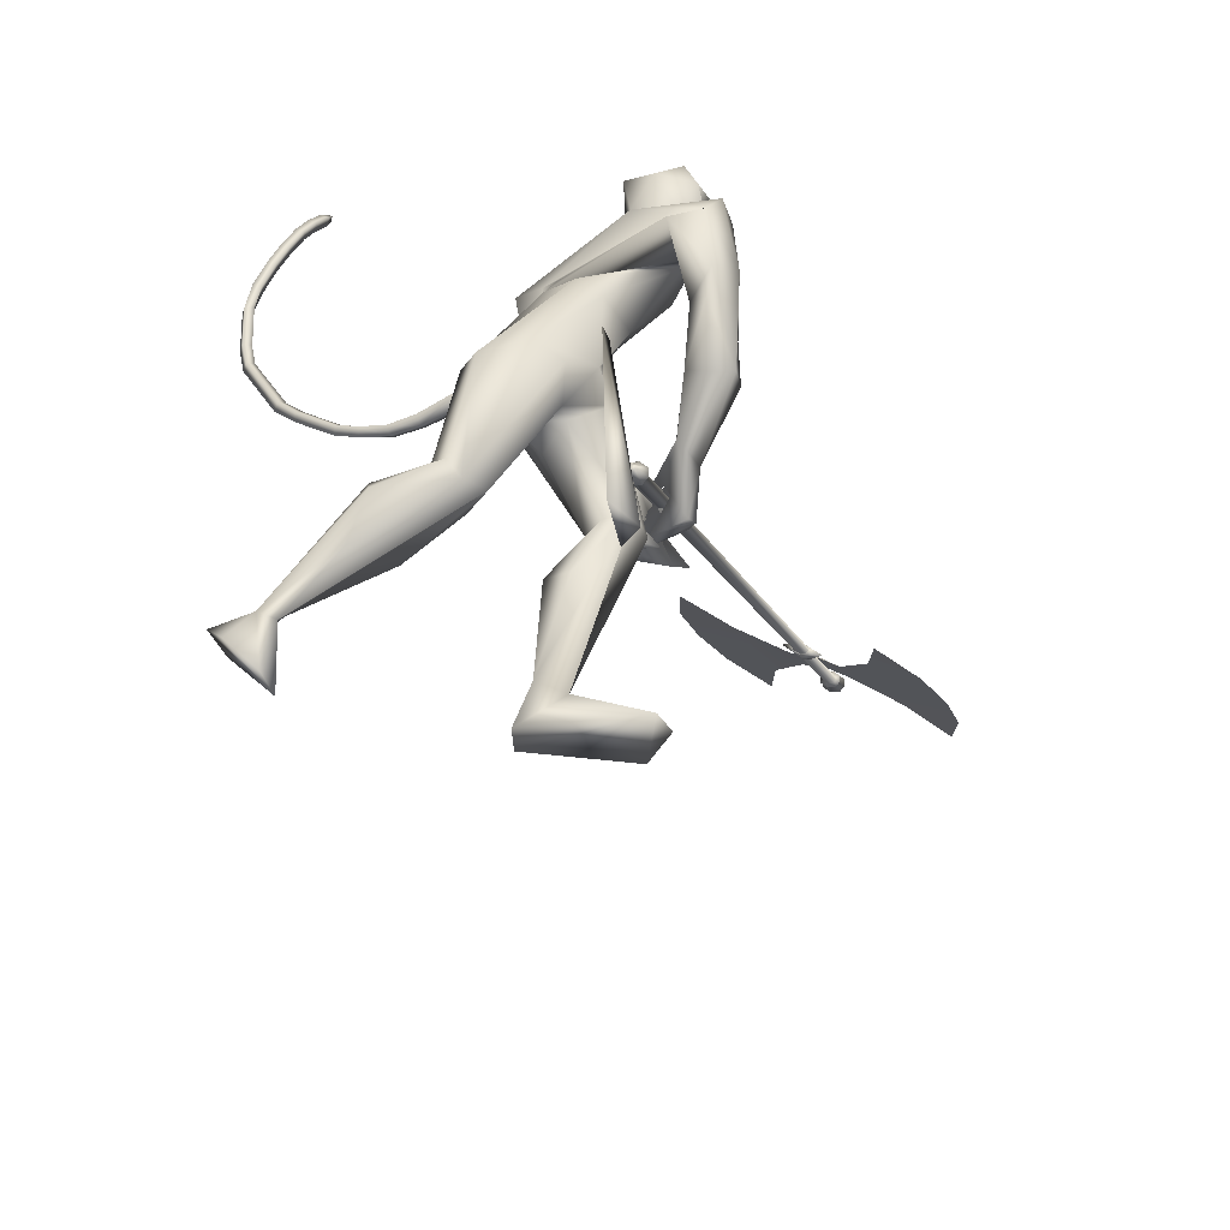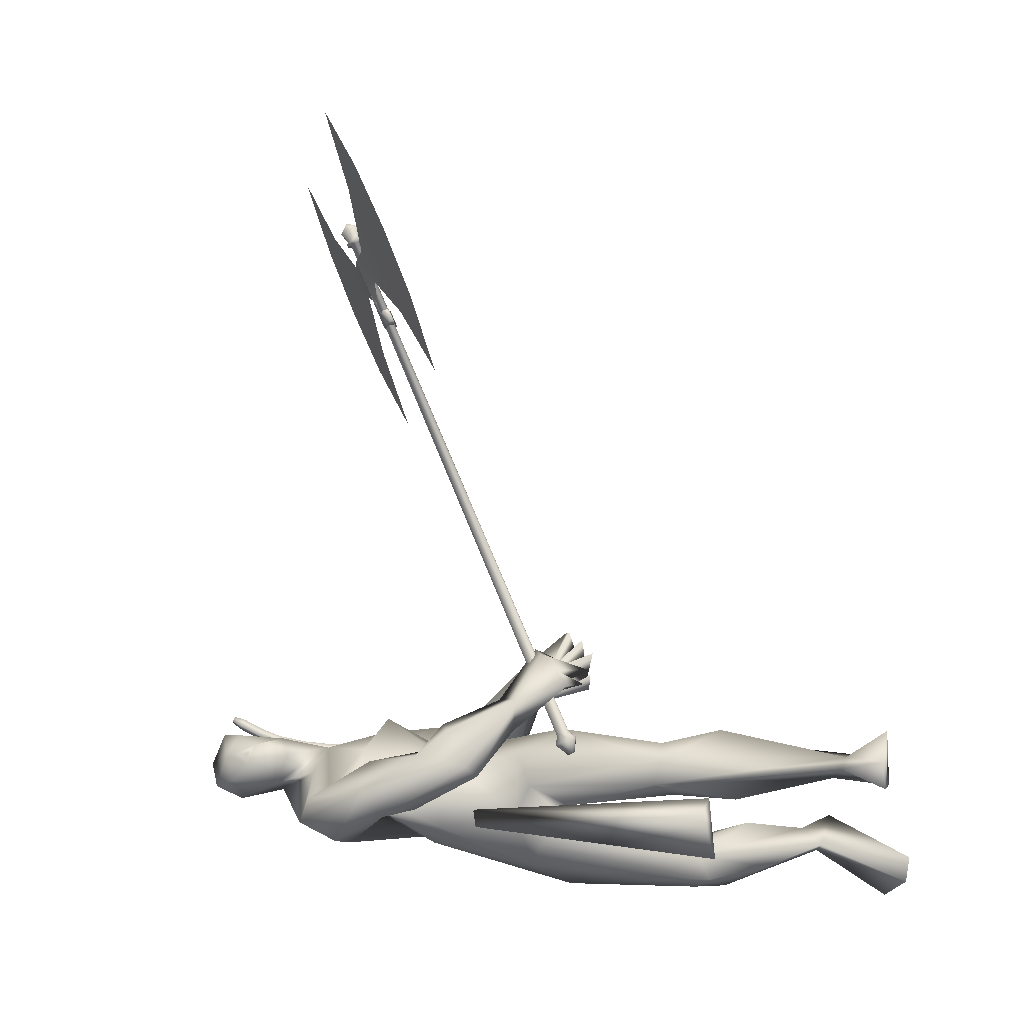
<metadata>
{"format":"obj","ext":"obj","renderer":"f3d","projection":"perspective","resolution":1024,"background":"white","views":[{"elev":-48.7,"azim":26.5,"up":"+Z"},{"elev":3.4,"azim":111.3,"up":"+Y"}]}
</metadata>
<code>
o body.001_mesh15-geometry.001
v -0.03004 -0.2123 0.6262
v 0.3989 -0.09709 0.749
v 0.03228 -0.1764 0.6067
v 0.383 -0.1621 0.9399
v 0.3786 -0.2972 0.9613
v 0.594 -0.1649 0.9231
v 0.5947 -0.2728 0.9481
v 0.6826 -0.323 0.8907
v 0.4277 -0.3649 0.8349
v 0.05051 -0.2399 0.515
v 0.7612 -0.1753 0.8492
v 0.6493 -0.1164 0.8534
v 0.6131 -0.1614 1.605
v 0.7296 -0.03521 1.403
v 0.6578 0.01337 1.538
v 0.7386 -0.004198 1.81
v 0.6785 0.1917 1.537
v 0.8288 0.1304 1.928
v 0.9184 -0.1373 1.913
v 1.049 -0.1448 1.9
v 0.7738 -0.3302 1.402
v 0.7207 -0.2797 0.8171
v 0.3181 -0.2968 0.6814
v -0.01222 -0.2771 0.5505
v -0.185 -0.2929 0.5335
v 0.005762 -0.4455 0.2456
v 0.09432 -0.2564 0.1211
v 0.1 -0.3611 0.1343
v 0.9311 -0.2312 1.506
v 1.009 -0.1336 1.448
v 0.9448 -0.033 1.358
v 1.07 -0.005861 1.536
v 1.112 -0.06383 1.855
v 1.134 0.1096 1.846
v 0.918 -0.04705 2.096
v 0.8849 0.2114 1.915
v 0.8361 0.2259 2.135
v 0.8242 0.01991 2.204
v 0.8299 0.1246 1.929
v 0.7196 0.06975 2.03
v 0.7046 0.03389 2.235
v 0.694 0.1478 2.348
v 1.082 0.1823 2.538
v 1.162 0.05574 2.538
v 1.375 -0.09913 2.129
v 1.376 0.0811 2.104
v 1.346 0.1222 2.127
v 0.9997 0.1953 1.862
v 1.019 0.2299 1.54
v 1.063 0.1205 1.476
v 0.9304 0.02692 1.356
v 0.8018 0.1025 1.33
v 0.9653 0.3462 2.146
v 1.228 0.2561 2.139
v 1.428 0.1172 2.199
v 1.155 0.2418 2.334
v 1.546 0.1006 2.238
v 1.252 0.1517 2.355
v 1.552 0.004026 2.27
v 1.513 -0.06852 2.132
v 1.328 0.1115 2.489
v 1.325 0.2359 2.436
v 1.232 0.2819 2.506
v 1.173 0.2657 2.686
v 1.128 0.198 2.753
v 1.14 0.04423 2.735
v 0.8336 0.2621 2.235
v 0.7615 0.2848 2.026
v 0.7749 0.2877 1.848
v 0.9009 0.2252 1.727
v 0.7544 0.05482 1.9
v 0.8262 0.1682 1.649
v 0.7357 0.1806 1.639
v 0.6906 0.3388 1.688
v 0.6707 0.2262 1.825
v 0.67 0.1835 2.094
v 0.706 0.239 2.291
v 0.8567 0.3832 1.778
v 0.7763 0.4158 1.763
v 0.975 0.4264 1.545
v 0.8694 0.4825 1.48
v 0.9113 0.5459 1.6
v 0.9603 0.5209 1.338
v 0.9124 0.5064 1.273
v 0.8607 0.5524 1.298
v 1.045 0.5722 1.396
v 0.9746 0.5839 1.426
v 0.88 0.7277 1.387
v 1.034 0.7491 1.315
v 0.8561 0.6688 1.358
v 1.024 0.6686 1.219
v 0.8568 0.6334 1.313
v 1.061 0.7249 1.251
v 1.015 0.5797 1.232
v 1.368 0.2871 2.509
v 1.404 0.1991 2.501
v 1.408 0.1263 2.642
v 1.279 0.02927 2.67
v 1.379 0.1922 2.594
v 1.362 0.2698 2.568
v 1.33 0.3004 2.656
v 1.271 0.2862 2.756
v 1.411 0.2279 2.673
v 1.37 0.08952 2.74
v 1.418 0.2413 2.574
v 1.365 0.1064 1.875
v 1.486 0.03624 1.94
v 1.446 0.06834 1.815
v 1.44 0.2479 2.014
v 1.544 0.1446 2.004
v 1.464 0.2875 1.804
v 1.426 0.3874 1.687
v 1.465 0.2532 1.593
v 1.394 0.2058 1.572
v 1.292 0.2056 1.644
v 1.352 0.2876 1.819
v 1.311 0.3923 1.751
v 1.212 0.4951 1.475
v 1.124 0.4757 1.582
v 1.14 0.6067 1.331
v 1.137 0.546 1.288
v 1.007 0.5391 1.266
v 1.093 0.5022 1.394
v 1.186 0.361 1.5
v 0.9687 0.5498 1.498
v 1.061 0.5194 1.48
v 1.017 0.6743 1.467
v 1.073 0.6625 1.423
v 1.089 0.6539 1.374
v 0.9341 0.59 1.275
v 0.8816 0.6034 1.384
v 0.8735 0.589 1.318
v 0.9307 0.1717 0.902
v 0.9238 0.2807 0.9224
v 0.9359 0.3419 1.383
v 1.112 0.2724 0.8995
v 1.114 0.1695 0.9338
v 1.019 0.1168 0.8796
v 0.778 0.1732 0.7656
v 0.9217 0.0963 0.6481
v 0.7517 0.1775 0.2969
v 0.6946 0.1533 0.0835
v 0.6509 0.2542 0.09553
v 1.158 0.219 -0.00435
v 1.026 0.4214 0.02062
v 1.163 0.3236 0.009865
v 0.8048 0.2731 0.2327
v 0.7684 0.3094 0.7749
v 0.8963 0.3682 0.7213
v 1.032 0.3236 0.9239
v 0.8516 0.2328 0.2402
v -0.1932 -0.1551 0.5404
v 1.098 0.01444 1.708
v 1.105 -0.05468 1.695
v 1.18 0.07656 0.7112
v 1.148 -0.1016 0.6676
v 1.086 0.1251 0.7112
v 1.279 0.1638 2.808
f 1 2 3
f 4 2 1
f 4 5 6
f 6 5 7
f 5 8 7
f 5 9 8
f 4 1 5
f 3 11 10
f 2 11 3
f 12 11 2
f 13 6 7
f 13 14 6
f 13 7 21
f 7 8 21
f 9 22 8
f 9 23 22
f 24 23 9
f 24 10 23
f 25 26 24
f 27 26 25
f 27 28 26
f 27 10 28
f 24 28 10
f 28 24 26
f 23 10 11
f 22 23 11
f 21 8 22
f 21 22 29
f 30 29 22
f 32 30 31
f 29 30 32
f 35 16 19
f 35 18 16
f 18 37 36
f 38 37 18
f 38 39 37
f 38 40 39
f 41 40 38
f 41 44 43
f 44 41 38
f 38 18 35
f 45 35 19
f 19 20 46
f 46 20 47
f 47 20 33
f 47 33 34
f 34 32 48
f 34 33 32
f 49 32 50
f 32 31 50
f 50 31 51
f 14 51 31
f 14 52 51
f 52 14 15
f 31 30 11
f 30 22 11
f 31 11 12
f 6 31 12
f 14 31 6
f 15 14 13
f 53 48 36
f 53 34 48
f 54 34 53
f 54 47 34
f 46 47 55
f 54 55 47
f 56 55 54
f 56 57 55
f 58 57 56
f 58 59 57
f 44 59 58
f 44 60 59
f 60 38 45
f 44 38 60
f 44 58 61
f 61 58 56
f 61 56 62
f 63 62 56
f 43 64 63
f 65 64 43
f 66 65 43
f 66 43 44
f 43 63 56
f 56 67 77
f 56 54 67
f 67 54 53
f 37 67 53
f 67 37 68
f 39 69 37
f 39 70 69
f 71 70 39
f 72 70 71
f 71 73 72
f 73 40 75
f 40 73 71
f 71 39 40
f 40 76 75
f 40 41 76
f 41 42 76
f 76 42 77
f 77 42 56
f 43 56 42
f 42 41 43
f 67 68 77
f 76 77 68
f 75 76 68
f 68 37 69
f 70 78 69
f 74 69 79
f 75 69 74
f 75 68 69
f 73 75 74
f 69 78 79
f 72 80 70
f 72 81 80
f 73 81 72
f 73 74 81
f 79 78 82
f 70 82 78
f 70 80 82
f 80 84 83
f 80 81 84
f 81 85 84
f 74 82 81
f 74 79 82
f 82 86 87
f 82 87 88
f 88 87 89
f 87 90 89
f 83 87 80
f 85 87 83
f 87 85 91
f 85 92 91
f 85 81 92
f 81 90 92
f 81 88 90
f 81 82 88
f 90 88 89
f 90 93 92
f 87 93 90
f 87 92 93
f 87 91 92
f 83 94 85
f 83 84 94
f 85 94 84
f 80 87 86
f 80 86 82
f 37 53 36
f 66 44 98
f 44 61 98
f 95 62 63
f 95 96 62
f 61 96 97
f 96 61 62
f 61 97 98
f 97 96 99
f 99 96 100
f 100 96 95
f 100 95 63
f 63 101 100
f 63 64 101
f 64 102 101
f 102 103 101
f 104 97 103
f 98 97 104
f 103 97 99
f 99 105 103
f 100 105 99
f 100 103 105
f 101 103 100
f 38 35 45
f 45 19 46
f 45 46 106
f 60 45 107
f 45 106 107
f 108 107 106
f 110 111 109
f 113 112 111
f 108 114 113
f 114 108 115
f 108 106 115
f 107 108 113
f 113 110 107
f 113 111 110
f 110 109 57
f 55 57 109
f 110 57 59
f 107 110 60
f 60 110 59
f 55 109 46
f 106 46 116
f 109 116 46
f 109 111 116
f 111 117 116
f 112 117 111
f 106 116 115
f 113 118 112
f 113 114 118
f 115 116 119
f 117 119 116
f 112 119 117
f 112 118 119
f 121 120 118
f 123 122 121
f 123 120 122
f 114 115 124
f 114 124 118
f 124 121 118
f 124 123 121
f 115 119 124
f 124 119 125
f 119 127 126
f 118 127 119
f 118 128 127
f 118 129 128
f 120 129 118
f 120 130 129
f 123 130 120
f 123 129 130
f 123 126 129
f 124 126 123
f 125 126 124
f 126 125 119
f 126 131 128
f 127 131 126
f 131 127 128
f 126 128 132
f 128 129 132
f 126 132 129
f 122 120 121
f 52 133 51
f 17 133 52
f 17 134 133
f 17 135 134
f 50 136 49
f 50 137 136
f 51 137 50
f 51 138 137
f 133 138 51
f 139 138 133
f 139 140 138
f 141 140 139
f 143 142 141
f 143 144 142
f 145 144 143
f 145 146 144
f 145 147 146
f 143 147 145
f 148 143 141
f 143 148 147
f 148 149 147
f 139 148 141
f 148 150 149
f 148 134 150
f 148 133 134
f 148 139 133
f 134 135 150
f 135 136 150
f 135 49 136
f 149 150 136
f 149 136 147
f 136 137 147
f 147 137 151
f 141 151 137
f 141 142 151
f 142 144 151
f 146 151 144
f 147 151 146
f 140 141 137
f 138 140 137
f 15 17 52
f 152 10 27
f 3 10 152
f 1 3 152
f 1 152 25
f 152 27 25
f 25 24 1
f 1 24 5
f 5 24 9
f 4 6 12
f 4 12 2
f 154 155 153
f 154 156 155
f 154 153 157
f 154 157 156
f 156 157 155
f 98 104 66
f 65 66 158
f 66 104 158
f 103 102 158
f 155 157 153
f 102 64 65
f 102 65 158
f 104 103 158
f 16 15 13
f 16 17 15
f 18 17 16
f 17 18 36
f 19 16 13
f 13 20 19
f 13 21 20
f 33 29 32
f 20 29 33
f 20 21 29
f 48 32 49
f 17 36 135
f 36 49 135
f 36 48 49
o body_mesh15-geometry
v 0.7371 0.01426 1.723
v 0.5105 0.02722 1.689
v 0.7347 0.0631 1.773
v 0.5057 0.06705 1.728
v 0.726 0.01477 1.822
v 0.4967 0.02763 1.767
v 0.7293 -0.03407 1.773
v 0.5013 -0.01219 1.728
v 0.3414 0.03598 1.681
v 0.3461 0.06965 1.714
v 0.347 0.03633 1.748
v 0.3424 0.00266 1.715
v 0.0803 0.03676 1.77
v 0.08951 0.0647 1.796
v 0.1031 0.03779 1.82
v 0.09387 0.009845 1.795
v -0.1067 0.01917 1.909
v -0.09241 0.04872 1.93
v -0.07258 0.02352 1.952
v -0.08686 -0.00603 1.931
v -0.2888 0.003932 2.104
v -0.2689 0.03446 2.118
v -0.2424 0.01037 2.133
v -0.2623 -0.02016 2.119
v -0.4006 -0.002663 2.328
v -0.3807 0.02787 2.341
v -0.3542 0.003774 2.357
v -0.3741 -0.02676 2.343
v -0.4892 -0.01037 2.588
v -0.462 0.01698 2.594
v -0.4344 -0.01047 2.594
v -0.4615 -0.03782 2.589
v -0.4939 -0.03161 2.819
v -0.4667 -0.004253 2.825
v -0.4391 -0.0317 2.826
v -0.4662 -0.05906 2.82
v -0.4066 -0.03013 3.077
v -0.3747 -0.01095 3.065
v -0.3565 -0.04482 3.059
v -0.3884 -0.064 3.071
v -0.3243 0.006914 3.298
v -0.2923 0.02559 3.286
v -0.2719 -0.007458 3.289
v -0.3039 -0.02613 3.301
v -0.2794 0.08329 3.476
v -0.2497 0.104 3.461
v -0.2247 0.07628 3.472
v -0.2544 0.0556 3.487
v -0.2582 0.1036 3.518
v -0.2407 0.1159 3.509
v -0.2259 0.09948 3.516
v -0.2434 0.08725 3.524
v -0.4595 -0.006143 2.446
v -0.4331 -0.03024 2.461
v -0.4132 0.000294 2.475
v -0.4396 0.02439 2.459
v -0.4613 -0.02802 2.959
v -0.443 -0.06189 2.953
v -0.4112 -0.04271 2.941
v -0.4294 -0.008842 2.947
v -0.4915 -0.02099 2.704
v -0.4639 -0.04844 2.704
v -0.4367 -0.02108 2.71
v -0.4644 0.006364 2.709
v -0.1986 0.01167 1.998
v -0.1787 -0.01353 2.02
v -0.1645 0.01602 2.041
v -0.1843 0.04122 2.019
v -0.01739 0.02811 1.826
v -0.003856 0.001189 1.851
v 0.005515 0.02918 1.876
v -0.008065 0.05609 1.852
v -0.3447 0.000634 2.216
v -0.3182 -0.02346 2.231
v -0.2983 0.007071 2.245
v -0.3248 0.03116 2.23
v -0.3638 -0.01727 3.184
v -0.3433 -0.05032 3.186
v -0.3113 -0.03165 3.174
v -0.3318 0.001401 3.172
v -0.3004 0.0371 3.386
v -0.2755 0.00957 3.397
v -0.2459 0.03026 3.382
v -0.2708 0.05789 3.371
v 0.2116 0.04332 1.708
v 0.2125 0.01299 1.738
v 0.2167 0.04364 1.769
v 0.2158 0.07397 1.738
v 0.6311 0.02074 1.717
v 0.619 0.06508 1.76
v 0.602 0.0212 1.801
v 0.6142 -0.02313 1.758
f 247 160 248
f 248 162 249
f 160 166 167
f 250 166 160
f 249 164 166
f 159 161 163
f 243 244 174
f 166 164 170
f 164 162 168
f 162 160 167
f 227 228 178
f 244 245 173
f 245 246 173
f 246 243 172
f 223 224 182
f 228 229 177
f 229 230 177
f 230 227 176
f 231 232 186
f 224 225 181
f 225 226 181
f 226 223 180
f 211 212 190
f 232 233 185
f 233 234 185
f 234 231 184
f 219 220 194
f 212 213 189
f 213 214 189
f 214 211 188
f 215 216 198
f 220 221 193
f 221 222 193
f 222 219 192
f 235 236 202
f 216 217 197
f 217 218 197
f 218 215 196
f 239 240 206
f 236 237 201
f 237 238 201
f 238 235 200
f 203 206 210
f 240 241 205
f 241 242 205
f 242 239 204
f 208 207 209
f 206 205 209
f 205 204 209
f 204 203 208
f 183 186 212
f 186 185 213
f 185 184 213
f 184 183 214
f 191 194 216
f 194 193 217
f 193 192 217
f 192 191 218
f 187 190 220
f 190 189 221
f 189 188 221
f 188 187 222
f 175 178 224
f 178 177 225
f 177 176 225
f 176 175 226
f 171 174 228
f 174 173 229
f 173 172 229
f 172 171 230
f 179 182 232
f 182 181 233
f 181 180 233
f 180 179 234
f 195 198 236
f 198 197 237
f 197 196 237
f 196 195 238
f 199 202 240
f 202 201 241
f 201 200 241
f 200 199 242
f 167 170 244
f 170 169 245
f 169 168 245
f 168 167 246
f 159 247 248
f 161 248 249
f 165 250 159
f 163 249 165
f 160 162 248
f 162 164 249
f 166 170 167
f 247 250 160
f 250 249 166
f 165 159 163
f 171 243 174
f 164 169 170
f 169 164 168
f 168 162 167
f 175 227 178
f 174 244 173
f 246 172 173
f 243 171 172
f 179 223 182
f 178 228 177
f 230 176 177
f 227 175 176
f 183 231 186
f 182 224 181
f 226 180 181
f 223 179 180
f 187 211 190
f 186 232 185
f 234 184 185
f 231 183 184
f 191 219 194
f 190 212 189
f 214 188 189
f 211 187 188
f 195 215 198
f 194 220 193
f 222 192 193
f 219 191 192
f 199 235 202
f 198 216 197
f 218 196 197
f 215 195 196
f 203 239 206
f 202 236 201
f 238 200 201
f 235 199 200
f 207 203 210
f 206 240 205
f 242 204 205
f 239 203 204
f 207 210 209
f 210 206 209
f 204 208 209
f 203 207 208
f 211 183 212
f 212 186 213
f 184 214 213
f 183 211 214
f 215 191 216
f 216 194 217
f 192 218 217
f 191 215 218
f 219 187 220
f 220 190 221
f 188 222 221
f 187 219 222
f 223 175 224
f 224 178 225
f 176 226 225
f 175 223 226
f 227 171 228
f 228 174 229
f 172 230 229
f 171 227 230
f 231 179 232
f 232 182 233
f 180 234 233
f 179 231 234
f 235 195 236
f 236 198 237
f 196 238 237
f 195 235 238
f 239 199 240
f 240 202 241
f 200 242 241
f 199 239 242
f 243 167 244
f 244 170 245
f 168 246 245
f 167 243 246
f 161 159 248
f 163 161 249
f 250 247 159
f 249 250 165
o Cylinder_Cylinder.001
v 1.017 0.3297 1.355
v 0.9361 2.319 2.305
v 1.013 0.3379 1.338
v 0.9331 2.325 2.292
v 1.043 0.348 1.32
v 0.9551 2.332 2.279
v 1.06 0.3439 1.33
v 0.9673 2.329 2.287
v 1.064 0.3357 1.347
v 0.9703 2.323 2.299
v 1.033 0.3256 1.365
v 0.9483 2.316 2.313
v 1.002 0.2957 1.352
v 0.9942 0.3103 1.321
v 1.048 0.3282 1.288
v 1.077 0.3209 1.306
v 1.085 0.3063 1.337
v 1.031 0.2885 1.37
v 1.03 0.2546 1.312
v 1.027 0.2592 1.302
v 1.044 0.2647 1.292
v 1.053 0.2625 1.298
v 1.056 0.2579 1.308
v 1.039 0.2523 1.318
v 0.9217 2.321 2.317
v 0.9159 2.332 2.293
v 0.958 2.346 2.267
v 0.9811 2.341 2.281
v 0.9869 2.329 2.306
v 0.9448 2.315 2.331
v 0.9291 2.336 2.318
v 0.9249 2.344 2.3
v 0.9557 2.355 2.282
v 0.9726 2.351 2.292
v 0.9768 2.342 2.31
v 0.9461 2.332 2.328
v 0.9419 2.362 2.359
v 0.9894 2.378 2.33
v 0.9829 2.391 2.302
v 0.9567 2.397 2.287
v 0.9092 2.382 2.315
v 0.9157 2.369 2.343
v 0.6349 1.569 2.196
v 0.5896 2.608 2.694
v 0.9619 1.987 2.102
v 0.9907 1.976 2.144
v 0.9784 2.257 2.279
v 0.4949 2.049 2.516
v 0.981 2.198 2.251
v 0.5071 2.317 2.626
v 0.9797 2.228 2.265
v 0.9823 2.168 2.236
v 0.5297 1.797 2.377
v 0.885 2.108 2.266
v 0.8794 2.235 2.327
v 0.7292 1.872 2.269
v 0.7076 2.369 2.507
v 0.9848 2.112 2.21
v 0.9551 2.084 2.202
v 0.8993 1.968 2.175
v 0.9592 2.047 2.132
v 0.9882 2.034 2.172
v 0.9521 2.06 2.16
v 0.9647 2.045 2.178
v 1.075 0.349 1.32
v 0.9826 2.334 2.277
v 1.058 0.3531 1.31
v 0.9705 2.337 2.27
v 1.031 0.3481 1.318
v 0.9487 2.333 2.277
v 1.028 0.343 1.329
v 0.9485 2.33 2.283
v 1.032 0.3348 1.346
v 0.9515 2.324 2.296
v 1.049 0.3307 1.356
v 0.9636 2.321 2.303
v 1.061 0.3306 1.357
v 0.9701 2.32 2.305
v 1.079 0.3408 1.338
v 0.9856 2.328 2.29
v 1.093 0.326 1.297
v 1.063 0.3333 1.279
v 1.021 0.3263 1.29
v 1.01 0.3155 1.311
v 1.017 0.3008 1.342
v 1.046 0.2936 1.36
v 1.073 0.2954 1.359
v 1.1 0.3114 1.328
v 1.069 0.2676 1.289
v 1.06 0.2699 1.283
v 1.041 0.2659 1.29
v 1.043 0.2643 1.293
v 1.045 0.2597 1.303
v 1.054 0.2574 1.308
v 1.057 0.2562 1.311
v 1.071 0.263 1.298
v 0.9965 2.346 2.272
v 0.9733 2.351 2.258
v 0.9387 2.345 2.267
v 0.9313 2.337 2.283
v 0.937 2.326 2.308
v 0.9602 2.32 2.322
v 0.9795 2.321 2.322
v 1.002 2.334 2.296
v 0.988 2.356 2.283
v 0.971 2.36 2.273
v 0.9436 2.355 2.281
v 0.9403 2.35 2.291
v 0.9445 2.341 2.309
v 0.9614 2.337 2.319
v 0.9735 2.337 2.32
v 0.9922 2.347 2.301
v 0.9555 2.416 2.334
v 1.005 2.383 2.321
v 0.9801 2.369 2.349
v 0.9572 2.367 2.349
v 0.931 2.374 2.334
v 0.9245 2.387 2.306
v 0.9338 2.396 2.287
v 0.9721 2.402 2.277
v 0.9982 2.396 2.293
v 1.339 1.803 1.771
v 1.294 2.842 2.27
v 0.9576 1.985 2.105
v 0.9864 1.974 2.147
v 0.9741 2.256 2.282
v 1.434 2.362 1.949
v 0.9767 2.196 2.253
v 1.399 2.614 2.088
v 0.9754 2.226 2.268
v 0.978 2.166 2.239
v 1.422 2.094 1.839
v 1.064 2.167 2.158
v 1.058 2.295 2.219
v 1.228 2.038 1.968
v 1.207 2.535 2.206
v 0.9805 2.111 2.212
v 0.9971 2.098 2.177
v 1.048 2.017 2.086
v 0.9549 2.046 2.134
v 0.9839 2.032 2.175
v 0.9746 2.068 2.146
v 0.9918 2.054 2.161
f 251 252 253
f 253 254 320
f 319 320 256
f 255 256 257
f 257 258 259
f 259 260 327
f 252 262 280
f 261 262 251
f 327 328 261
f 261 251 268
f 268 263 269
f 327 261 268
f 259 327 337
f 257 259 267
f 255 257 266
f 319 255 333
f 253 319 264
f 251 253 263
f 273 271 272
f 337 268 345
f 267 337 273
f 266 267 273
f 265 266 271
f 333 265 271
f 264 333 341
f 263 264 269
f 275 280 286
f 262 328 280
f 328 260 353
f 260 258 279
f 258 256 277
f 256 320 349
f 320 254 276
f 254 252 276
f 280 353 361
f 353 279 285
f 279 278 284
f 278 277 283
f 277 349 283
f 349 276 357
f 276 275 282
f 291 292 363
f 369 291 363
f 290 369 363
f 289 290 363
f 288 289 363
f 365 288 363
f 287 365 363
f 292 287 363
f 282 281 291
f 357 282 291
f 283 357 369
f 284 283 289
f 285 284 289
f 361 285 365
f 286 361 287
f 281 286 287
f 295 311 312
f 296 312 310
f 312 308 314
f 310 312 314
f 295 310 311
f 310 295 296
f 313 310 314
f 310 313 311
f 306 303 293
f 315 317 316
f 317 319 320
f 319 321 322
f 321 323 322
f 323 325 324
f 325 327 326
f 316 347 330
f 329 315 330
f 327 329 328
f 329 338 331
f 338 346 339
f 327 337 338
f 325 336 337
f 323 335 336
f 321 334 335
f 319 333 321
f 317 332 319
f 315 331 332
f 339 346 340
f 337 345 338
f 336 344 337
f 335 343 336
f 334 342 335
f 333 341 342
f 332 340 341
f 331 339 332
f 347 355 354
f 330 354 328
f 328 353 326
f 326 352 351
f 324 351 322
f 322 350 349
f 320 349 348
f 318 348 316
f 354 362 361
f 353 361 360
f 352 360 351
f 351 359 358
f 350 358 349
f 349 357 348
f 348 356 347
f 370 363 371
f 369 363 370
f 368 363 369
f 367 363 368
f 366 363 367
f 365 363 366
f 364 363 365
f 371 363 364
f 356 370 371
f 357 369 370
f 358 368 369
f 359 367 358
f 360 366 367
f 361 365 360
f 362 364 361
f 355 371 362
f 374 375 391
f 375 389 391
f 391 393 387
f 389 393 391
f 374 390 389
f 389 375 374
f 392 393 389
f 389 390 392
f 382 385 372
f 252 254 253
f 319 253 320
f 255 319 256
f 256 258 257
f 258 260 259
f 260 328 327
f 275 252 280
f 262 252 251
f 328 262 261
f 251 263 268
f 274 268 269
f 337 327 268
f 267 259 337
f 266 257 267
f 265 255 266
f 255 265 333
f 319 333 264
f 253 264 263
f 269 270 274
f 270 341 274
f 274 273 345
f 341 271 274
f 271 273 274
f 268 274 345
f 337 345 273
f 272 266 273
f 266 272 271
f 341 333 271
f 270 264 341
f 264 270 269
f 281 275 286
f 328 353 280
f 260 279 353
f 258 278 279
f 278 258 277
f 277 256 349
f 349 320 276
f 252 275 276
f 286 280 361
f 361 353 285
f 285 279 284
f 284 278 283
f 349 357 283
f 276 282 357
f 275 281 282
f 281 292 291
f 369 357 291
f 290 283 369
f 283 290 289
f 288 285 289
f 285 288 365
f 361 365 287
f 292 281 287
f 296 295 312
f 308 309 314
f 307 294 300
f 307 300 298
f 306 298 303
f 307 298 306
f 307 306 304
f 308 304 309
f 302 304 308
f 297 305 301
f 305 307 304
f 301 305 304
f 299 301 304
f 302 299 304
f 317 318 316
f 318 317 320
f 320 319 322
f 323 324 322
f 325 326 324
f 327 328 326
f 347 354 330
f 315 316 330
f 329 330 328
f 315 329 331
f 331 338 339
f 329 327 338
f 327 325 337
f 325 323 336
f 323 321 335
f 333 334 321
f 332 333 319
f 317 315 332
f 340 346 341
f 346 345 341
f 345 344 341
f 344 343 342
f 341 344 342
f 345 346 338
f 344 345 337
f 343 344 336
f 342 343 335
f 334 333 342
f 333 332 341
f 339 340 332
f 355 362 354
f 354 353 328
f 353 352 326
f 324 326 351
f 351 350 322
f 320 322 349
f 318 320 348
f 348 347 316
f 353 354 361
f 352 353 360
f 360 359 351
f 350 351 358
f 358 357 349
f 357 356 348
f 356 355 347
f 355 356 371
f 356 357 370
f 357 358 369
f 367 368 358
f 359 360 367
f 365 366 360
f 364 365 361
f 371 364 362
f 390 374 391
f 393 388 387
f 373 386 379
f 379 386 377
f 377 385 382
f 377 386 385
f 386 384 385
f 383 387 388
f 383 381 387
f 384 376 380
f 385 384 383
f 384 380 383
f 380 378 383
f 378 381 383

</code>
